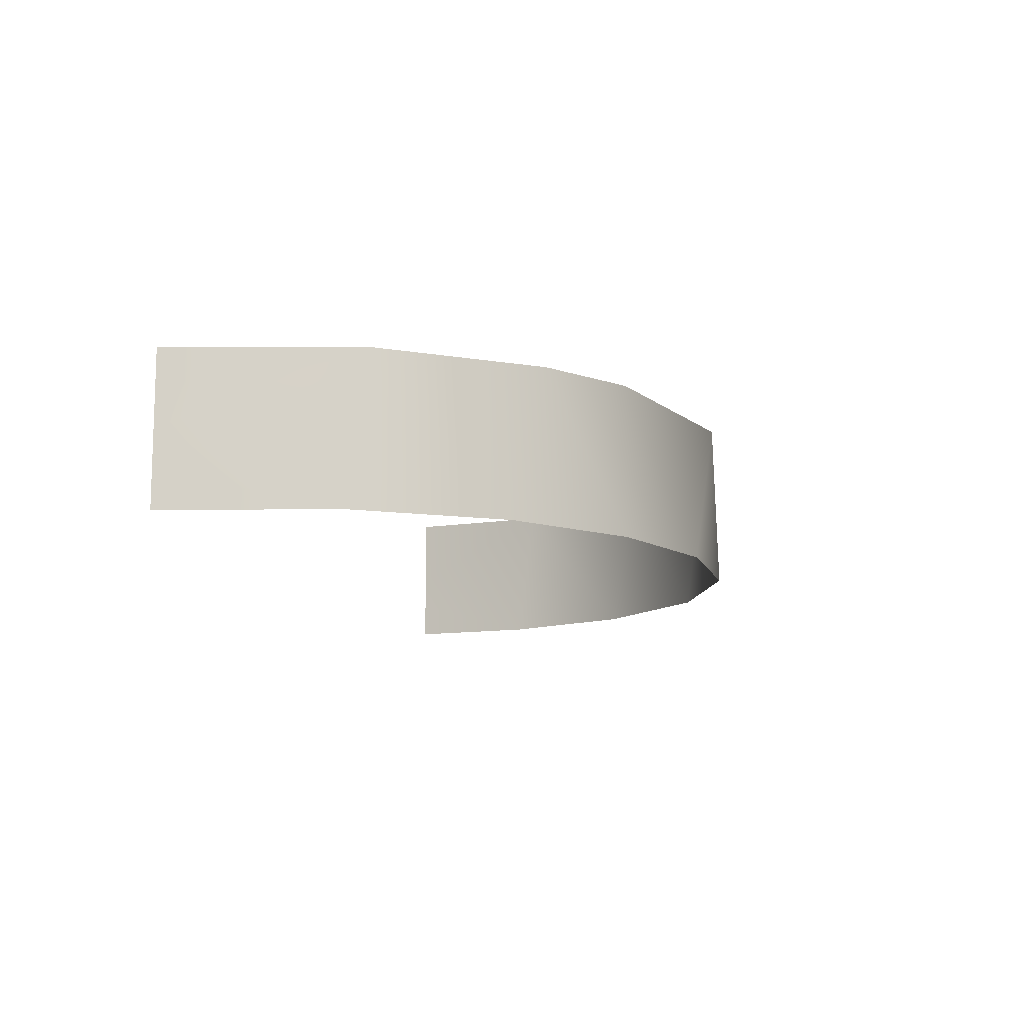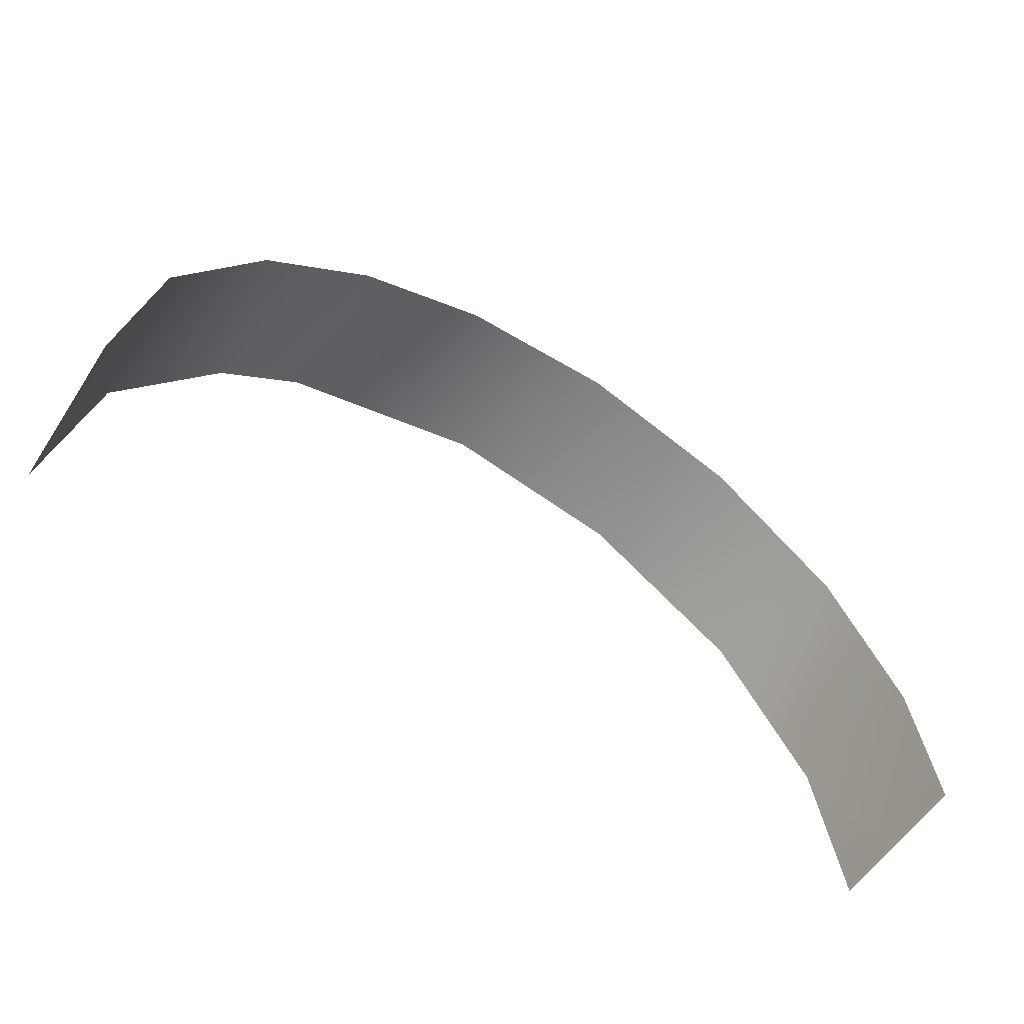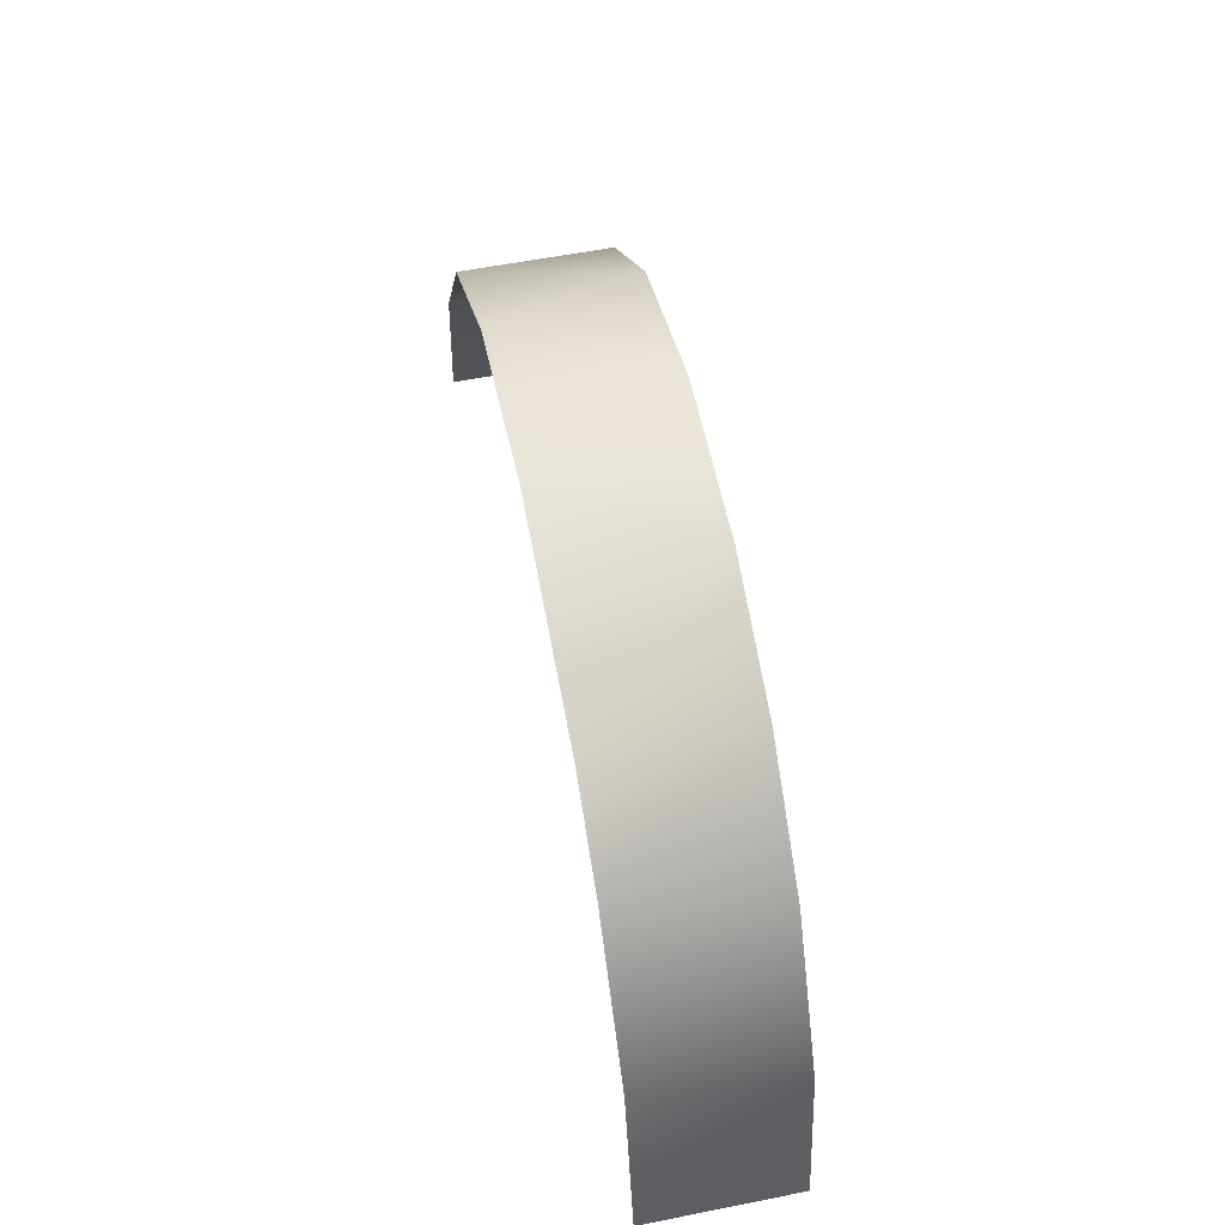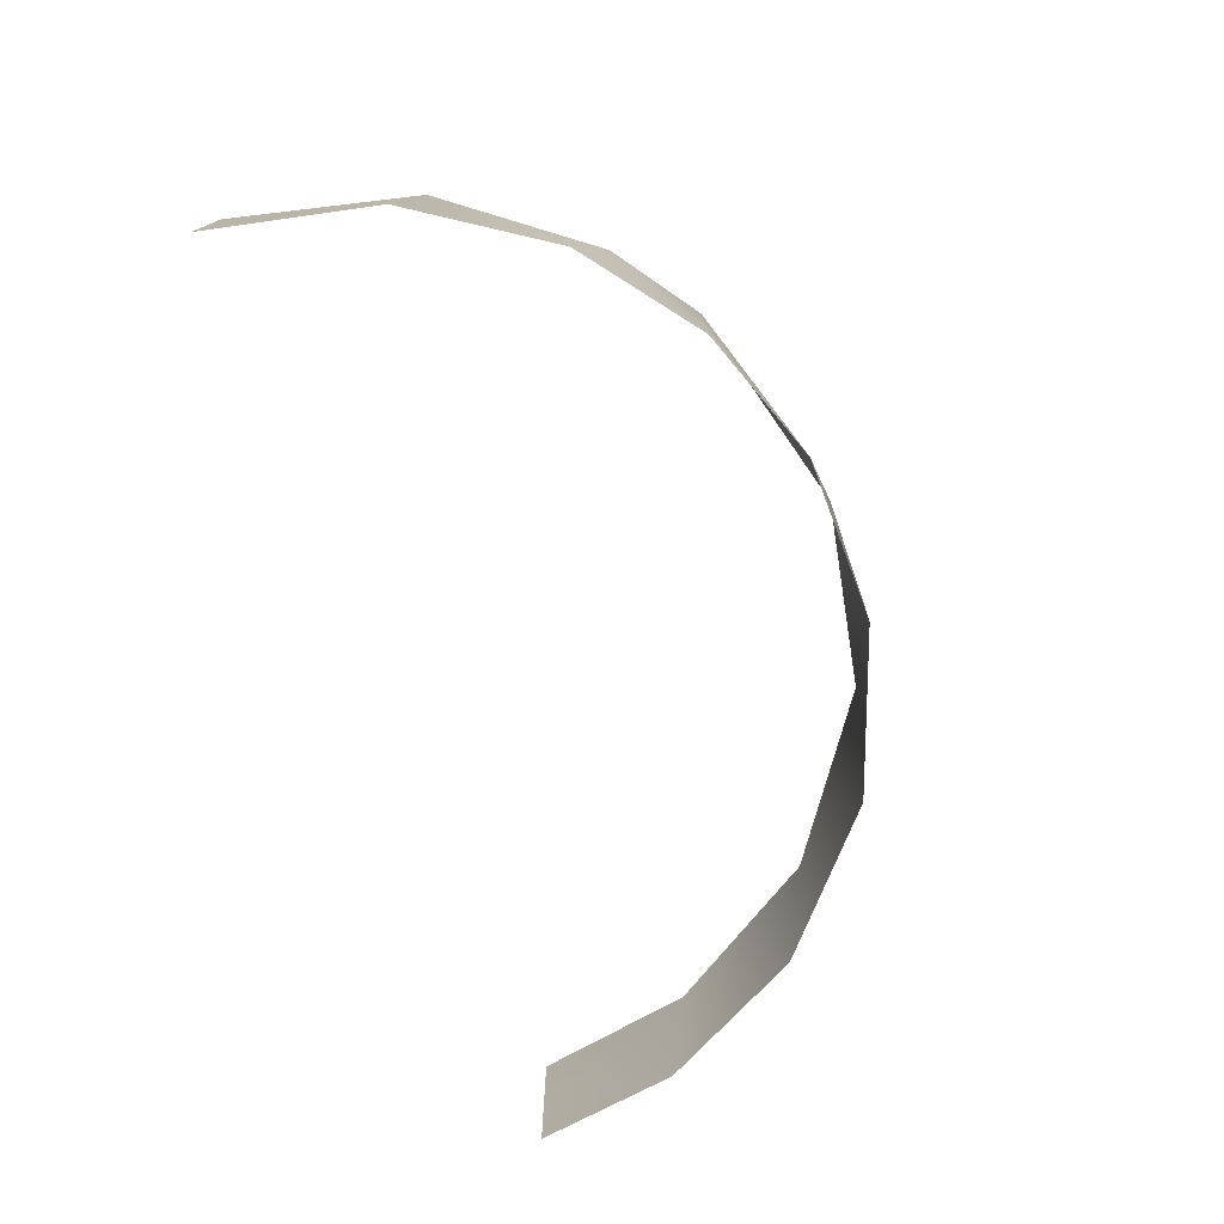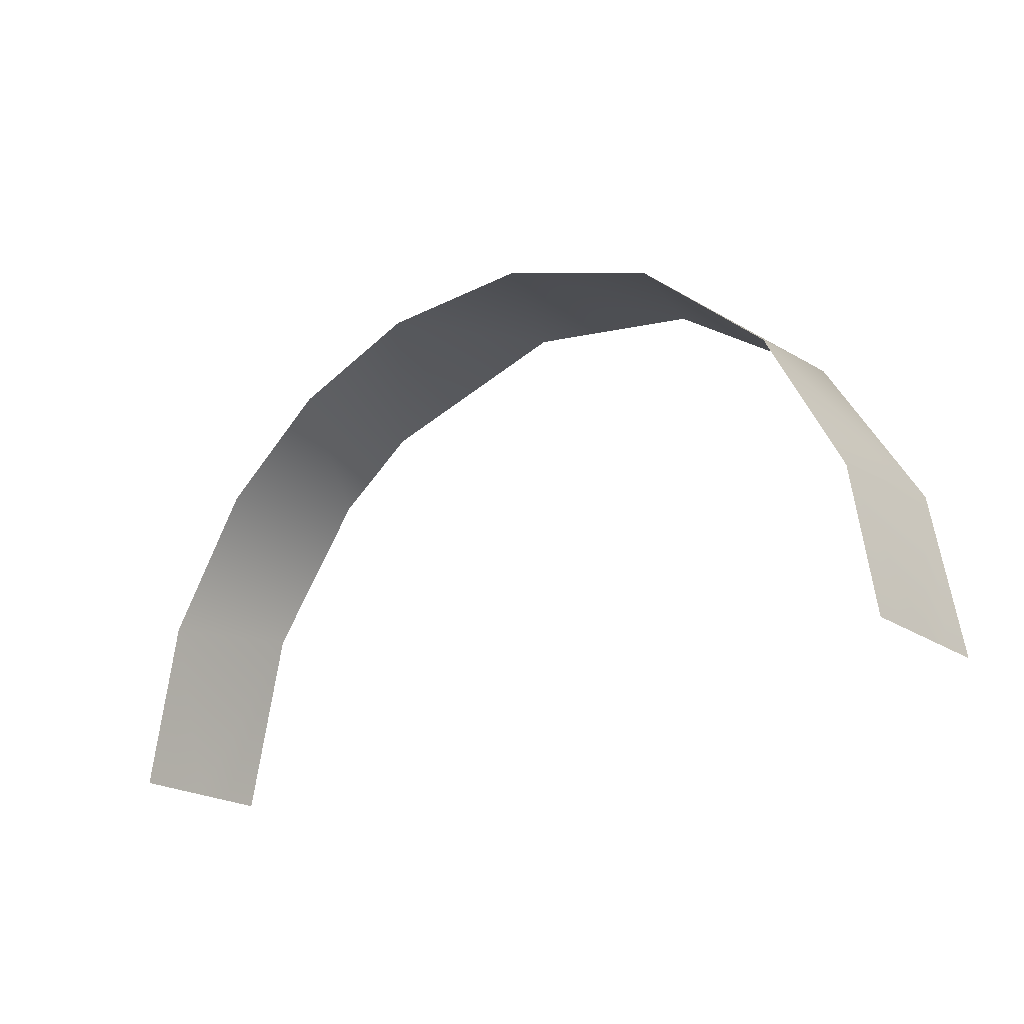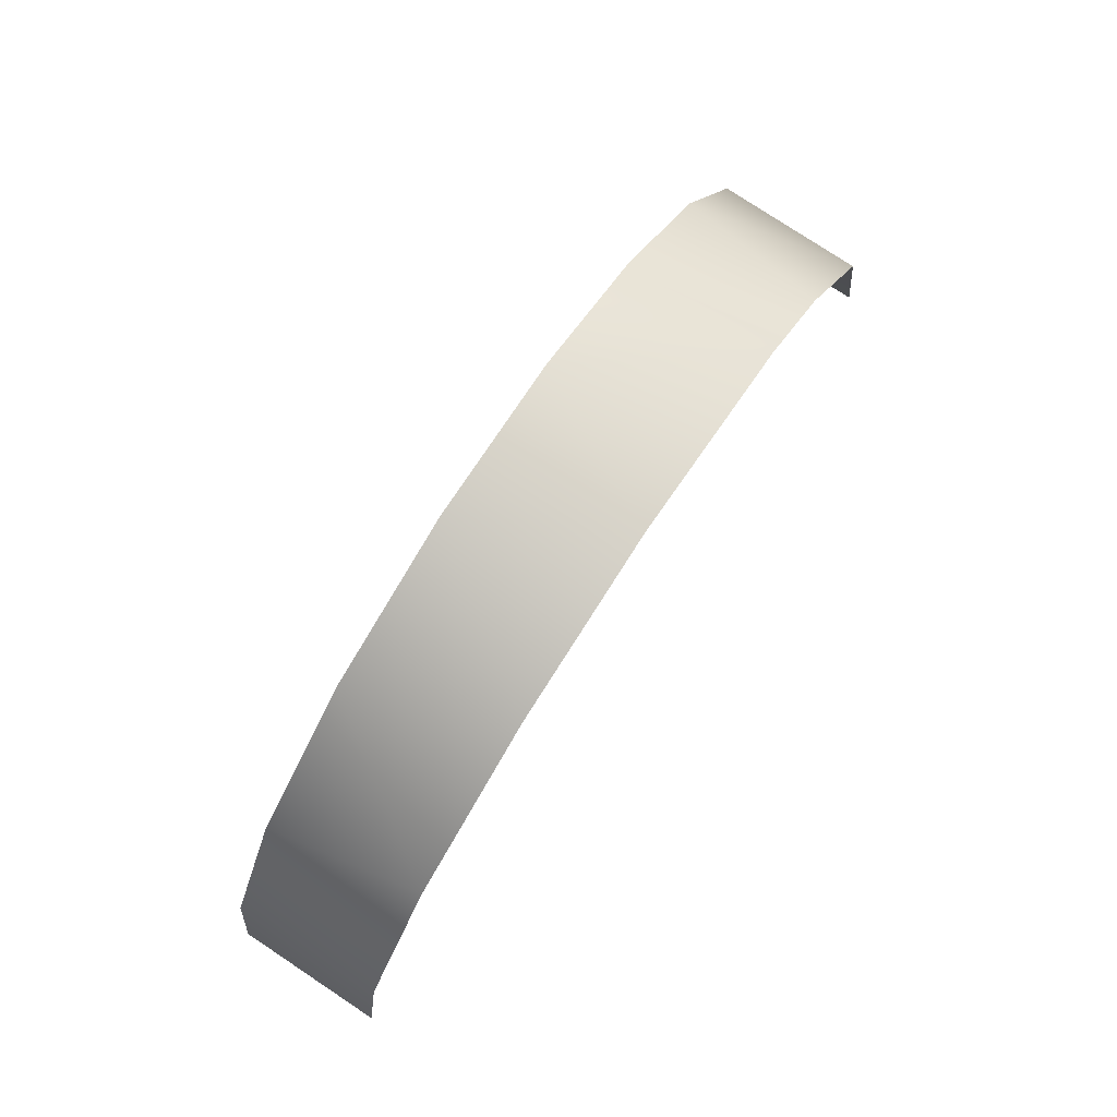
<metadata>
{"format":"obj","ext":"obj","renderer":"f3d","projection":"perspective","resolution":1024,"background":"white","views":[{"elev":-11.1,"azim":-77.1,"up":"+Y"},{"elev":-57.5,"azim":-32.8,"up":"+Z"},{"elev":57.3,"azim":-101.6,"up":"+Z"},{"elev":-75.3,"azim":-71.1,"up":"+Y"},{"elev":-21.2,"azim":40.0,"up":"+Z"},{"elev":77.6,"azim":123.4,"up":"+Z"}]}
</metadata>
<code>
o Group106/mesh135/mesh135-geometry#mesh135-geometry
v -0.04612 -0.8226 -0.1073
v -0.06498 -0.8591 -0.1097
v -0.09695 -0.8226 -0.122
v -0.02615 -0.8591 -0.1084
v -0.09695 -0.8591 -0.122
v -0.00108 -0.8226 -0.1151
v -0.1172 -0.8226 -0.1371
v 0.01319 -0.8591 -0.122
v -0.1236 -0.8591 -0.1435
v 0.03791 -0.8226 -0.1415
v -0.1422 -0.8226 -0.1718
v 0.04466 -0.8591 -0.1493
v -0.1442 -0.8591 -0.1765
v 0.06141 -0.8226 -0.1792
v -0.152 -0.8409 -0.2174
v 0.06293 -0.8591 -0.1835
v -0.152 -0.8317 -0.2174
v -0.152 -0.85 -0.2174
v 0.06826 -0.8409 -0.2174
v -0.152 -0.8226 -0.2174
v -0.152 -0.8591 -0.2174
v 0.06826 -0.85 -0.2174
v 0.06826 -0.8317 -0.2174
v 0.06826 -0.8591 -0.2174
v 0.06826 -0.8226 -0.2174
f 1 2 3
f 3 2 1
f 1 4 2
f 2 4 1
f 3 2 5
f 5 2 3
f 6 4 1
f 1 4 6
f 3 5 7
f 7 5 3
f 6 8 4
f 4 8 6
f 7 5 9
f 9 5 7
f 10 8 6
f 6 8 10
f 11 7 9
f 9 7 11
f 10 12 8
f 8 12 10
f 13 11 9
f 9 11 13
f 14 12 10
f 10 12 14
f 15 11 13
f 13 11 15
f 16 12 14
f 14 12 16
f 17 11 15
f 15 11 17
f 15 13 18
f 18 13 15
f 19 16 14
f 14 16 19
f 20 11 17
f 17 11 20
f 18 13 21
f 21 13 18
f 22 16 19
f 19 16 22
f 19 14 23
f 23 14 19
f 24 16 22
f 22 16 24
f 23 14 25
f 25 14 23

</code>
